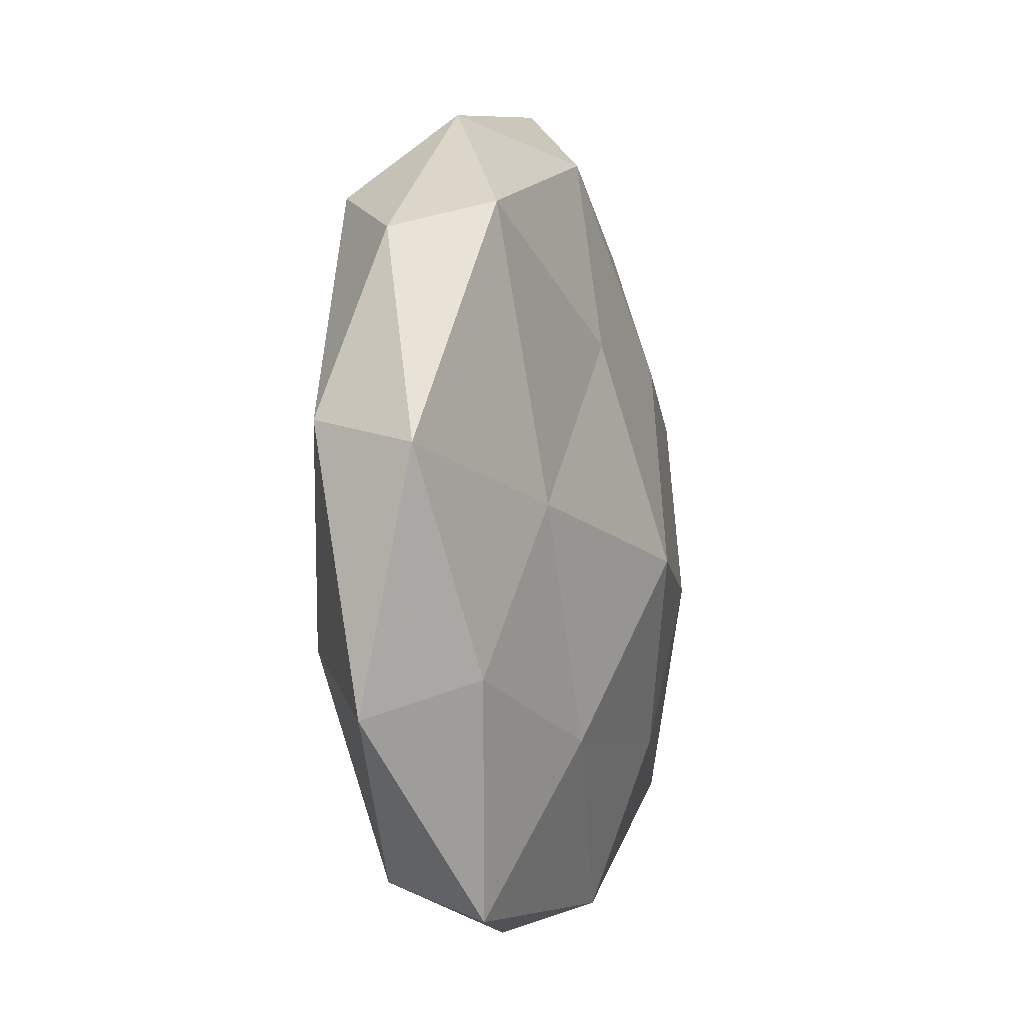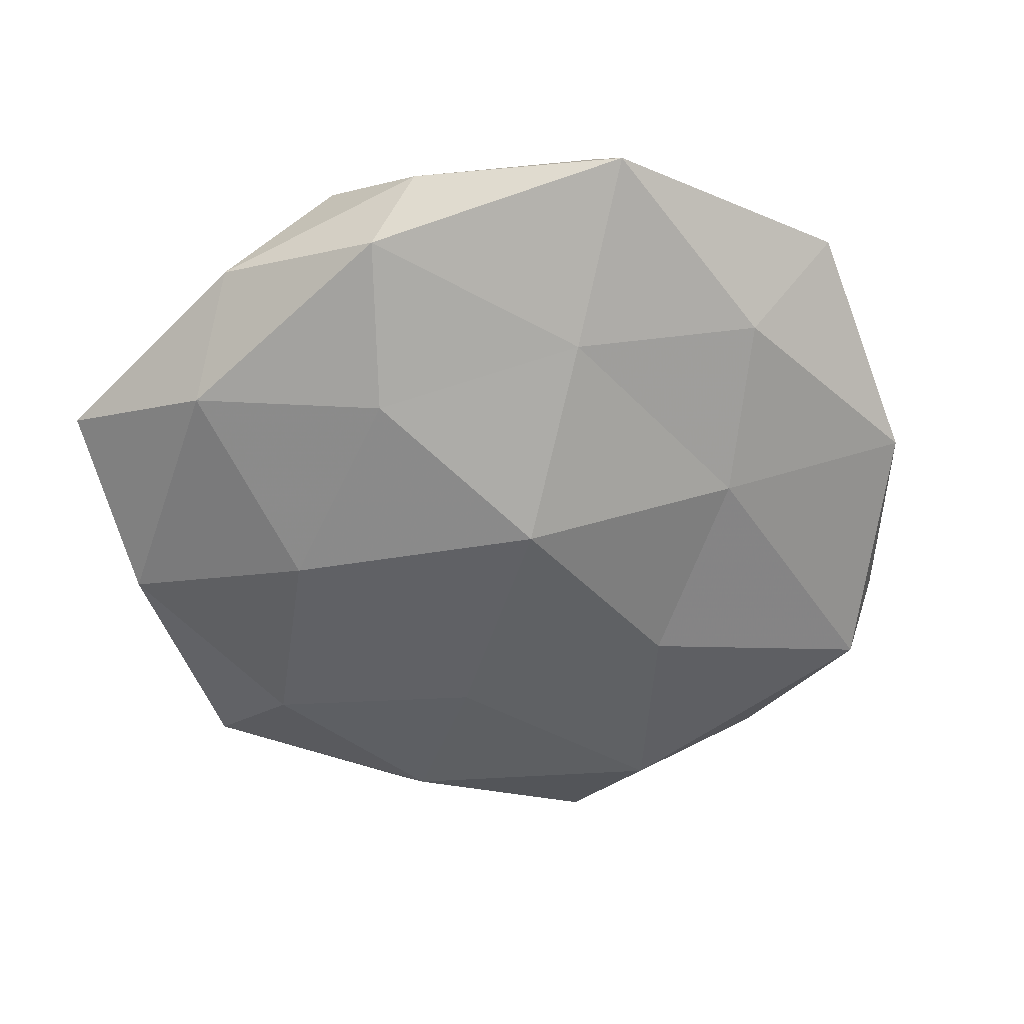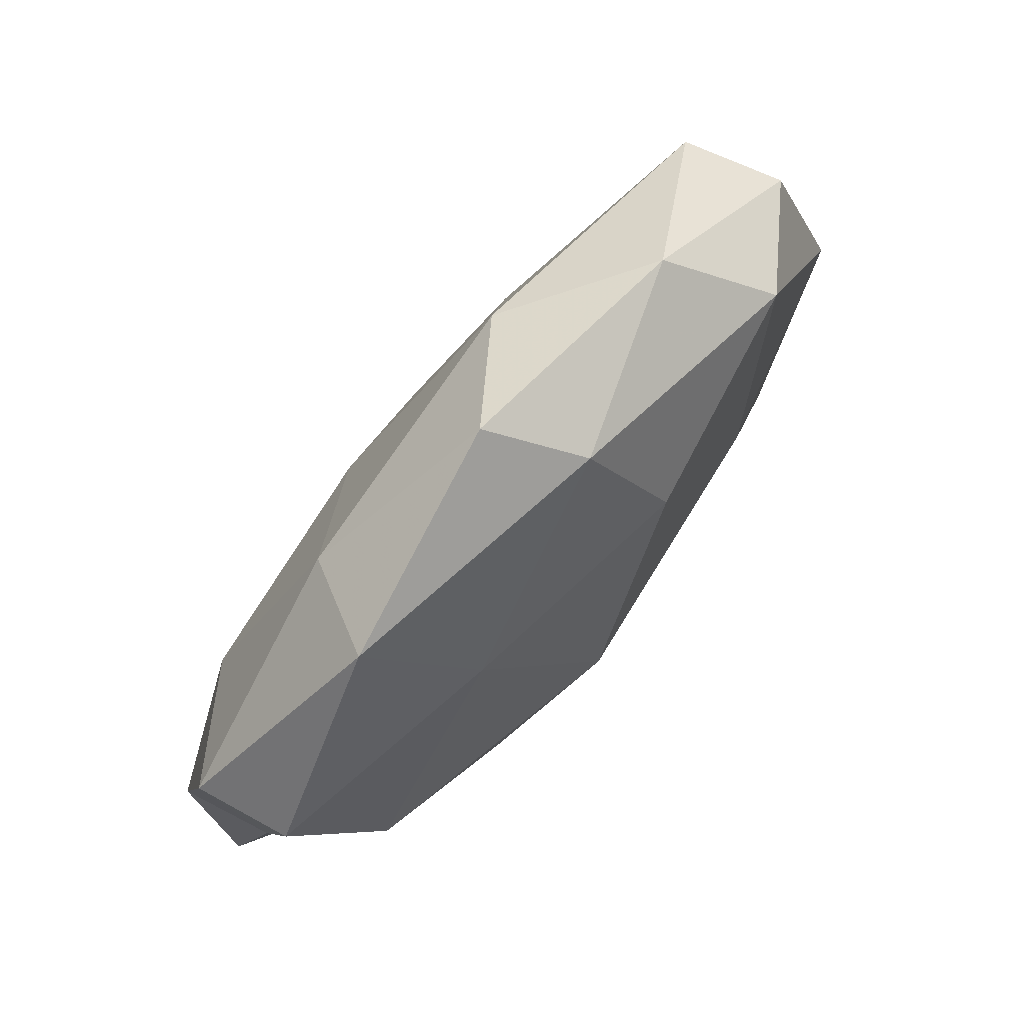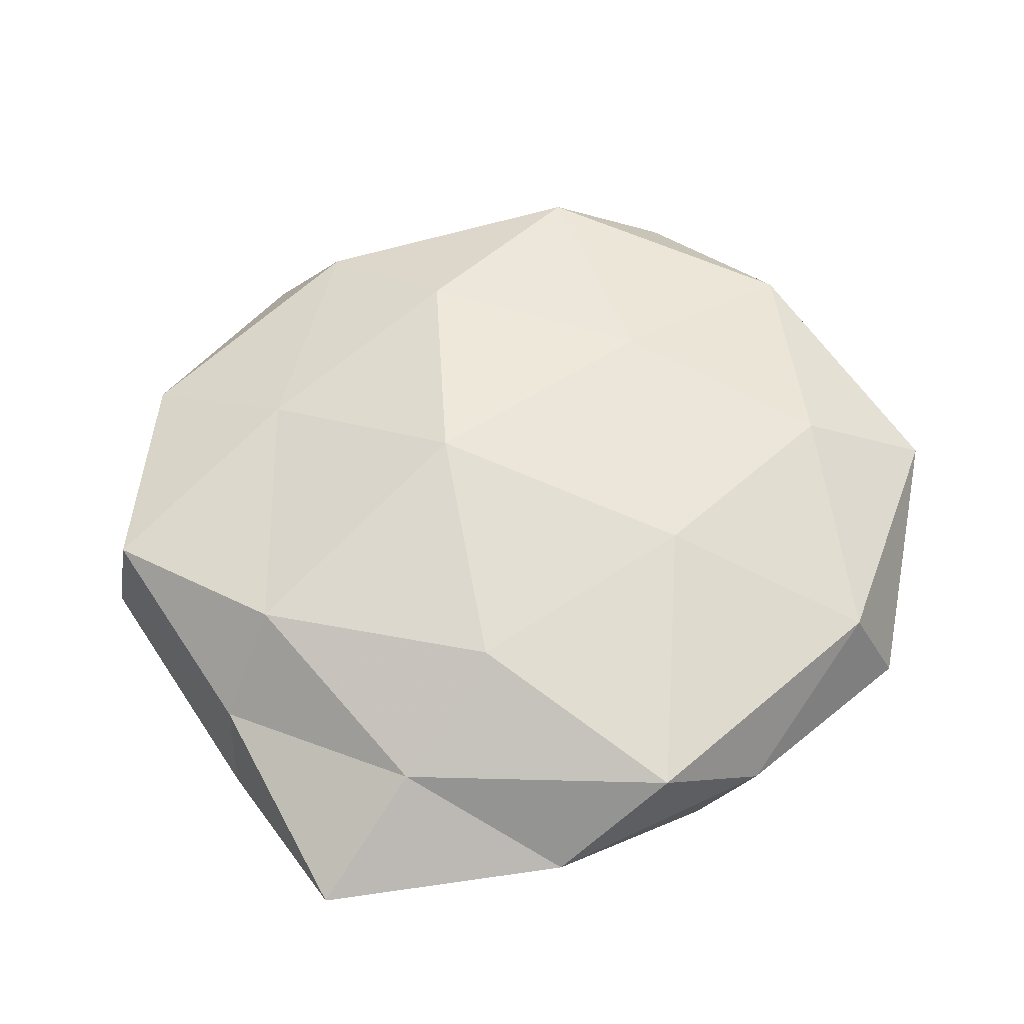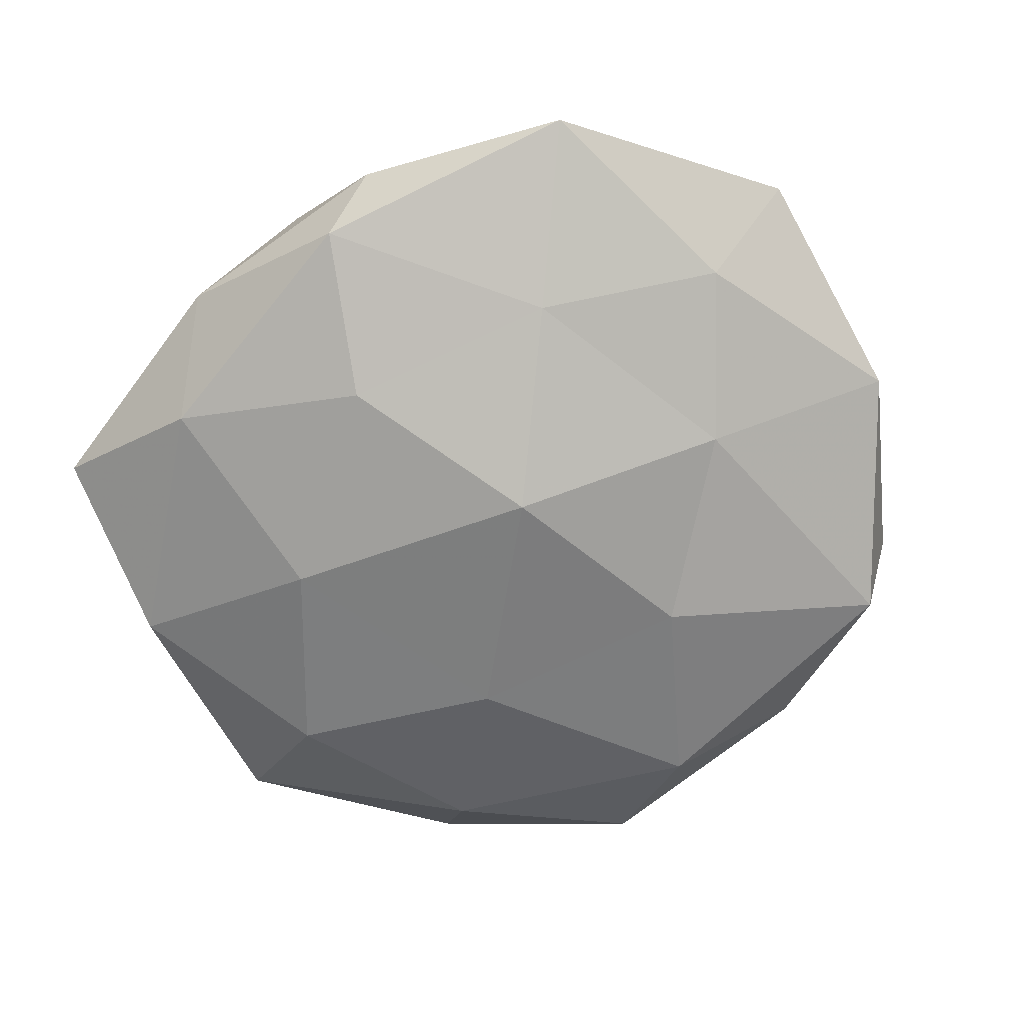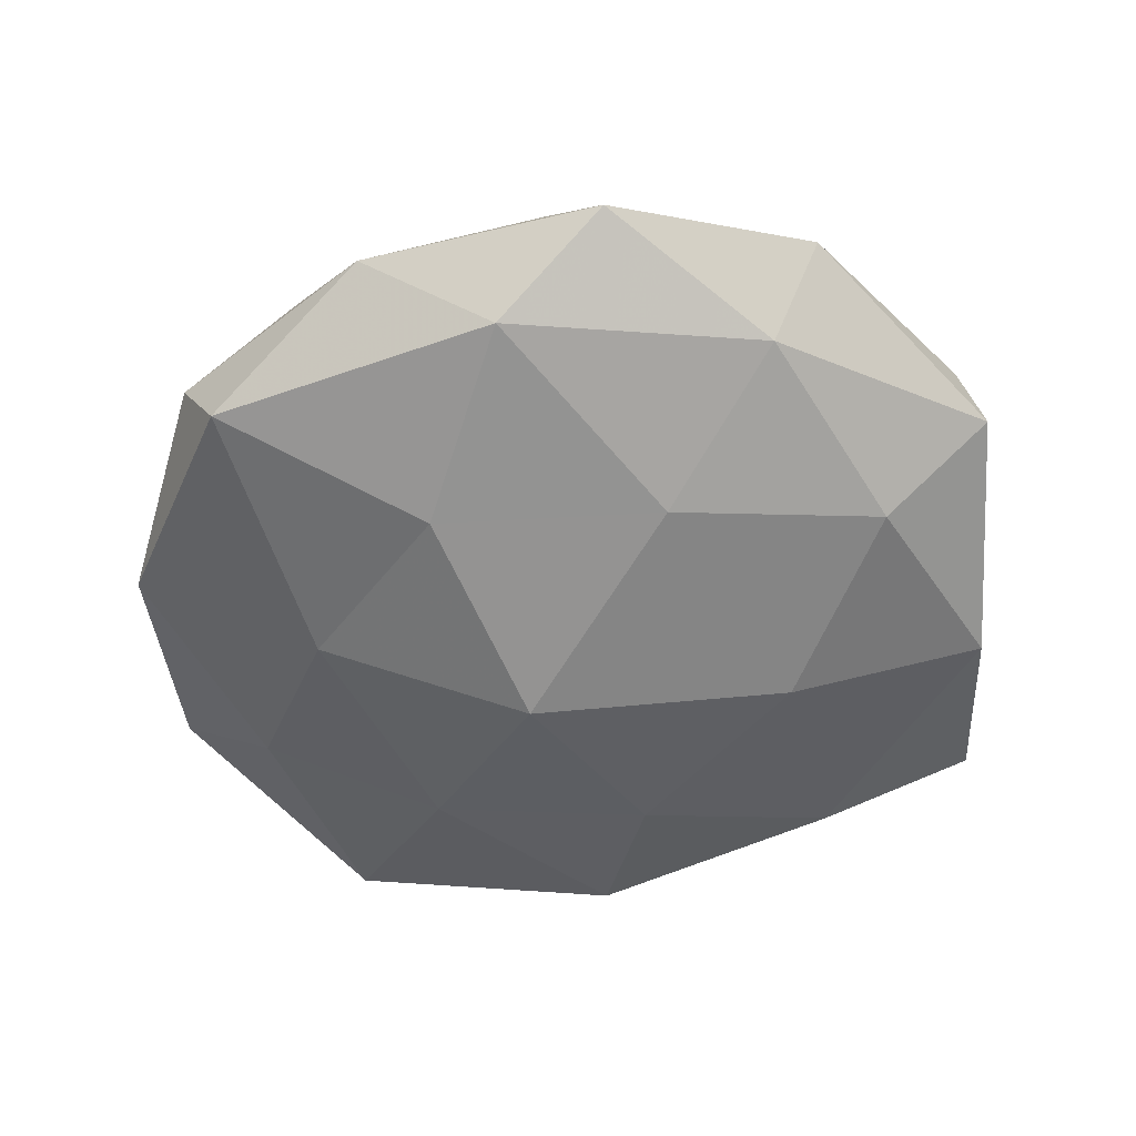
<metadata>
{"format":"obj","ext":"obj","renderer":"f3d","projection":"perspective","resolution":1024,"background":"white","views":[{"elev":-8.3,"azim":105.7,"up":"+Y"},{"elev":-58.8,"azim":14.2,"up":"+Z"},{"elev":79.1,"azim":-48.8,"up":"+Y"},{"elev":60.7,"azim":-38.4,"up":"+Z"},{"elev":-68.9,"azim":22.1,"up":"+Z"},{"elev":-55.4,"azim":178.9,"up":"+Z"}]}
</metadata>
<code>
v 0.03744 -0.01869 0.01166
v -0.04996 0.02589 -0.002888
v 0.00383 0.0471 0.007901
v -0.03933 0.003057 0.01443
v -0.02065 -0.01983 0.01625
v -0.05368 -0.0281 -0.00155
v 0.03466 0.03353 0.009822
v 0.02763 -0.04847 -0.004714
v -0.03421 -0.03124 -0.01022
v -0.0273 -0.04387 -0.0002325
v -0.01919 0.02893 0.01254
v 0.0005997 -0.05039 0.000886
v -0.03713 -0.02414 0.007711
v -0.01083 0.02047 -0.01582
v 0.009629 0.04287 -0.01118
v 0.04791 0.02614 0.0004079
v 0.02543 0.005926 0.01504
v -0.03738 0.0179 -0.01213
v -0.01241 -0.04656 0.01107
v -0.05203 -0.00439 -0.008185
v -0.002528 0.0535 -0.002036
v -0.007039 0.006222 0.0204
v -0.02734 -0.005803 -0.01615
v -0.02819 0.04644 0.003461
v 0.02615 0.04516 -0.0008419
v 0.008949 0.02927 0.01566
v 0.03158 -0.002458 -0.0132
v -0.04923 -0.0007872 0.003212
v -0.009982 -0.02675 -0.0154
v 0.05131 -0.02743 0.001975
v -0.04751 0.0261 0.008113
v 0.04306 0.02948 -0.01055
v 0.03946 -0.02249 -0.008027
v 0.05484 0.001059 -0.004856
v 0.01726 0.0184 -0.016
v -0.02272 0.0394 -0.008006
v 0.005076 -0.005958 -0.02105
v 0.009679 -0.02175 0.01582
v 0.05136 0.004631 0.007293
v 0.02359 -0.04414 0.007866
v -0.005653 -0.0468 -0.00894
v 0.01688 -0.02804 -0.01327
f 6 9 10
f 13 5 4
f 6 10 13
f 10 12 19
f 13 19 5
f 10 19 13
f 6 20 9
f 20 2 18
f 4 5 22
f 4 22 11
f 23 18 14
f 20 23 9
f 20 18 23
f 3 24 11
f 3 21 24
f 25 3 7
f 16 25 7
f 25 21 3
f 25 15 21
f 7 3 26
f 26 3 11
f 7 26 17
f 11 22 26
f 17 26 22
f 13 4 28
f 6 13 28
f 28 2 20
f 6 28 20
f 9 23 29
f 31 4 11
f 2 31 24
f 11 24 31
f 28 31 2
f 28 4 31
f 32 15 25
f 16 32 25
f 33 30 8
f 16 34 32
f 34 27 32
f 34 33 27
f 34 30 33
f 15 35 14
f 32 35 15
f 32 27 35
f 15 14 36
f 18 2 36
f 36 14 18
f 21 15 36
f 2 24 36
f 36 24 21
f 23 14 37
f 29 23 37
f 37 14 35
f 35 27 37
f 1 17 38
f 5 19 38
f 38 22 5
f 17 22 38
f 16 7 39
f 39 17 1
f 7 17 39
f 39 1 30
f 16 39 34
f 39 30 34
f 8 40 12
f 19 12 40
f 30 1 40
f 30 40 8
f 38 40 1
f 19 40 38
f 9 41 10
f 12 41 8
f 10 41 12
f 9 29 41
f 8 42 33
f 27 33 42
f 27 42 37
f 37 42 29
f 41 42 8
f 41 29 42

</code>
